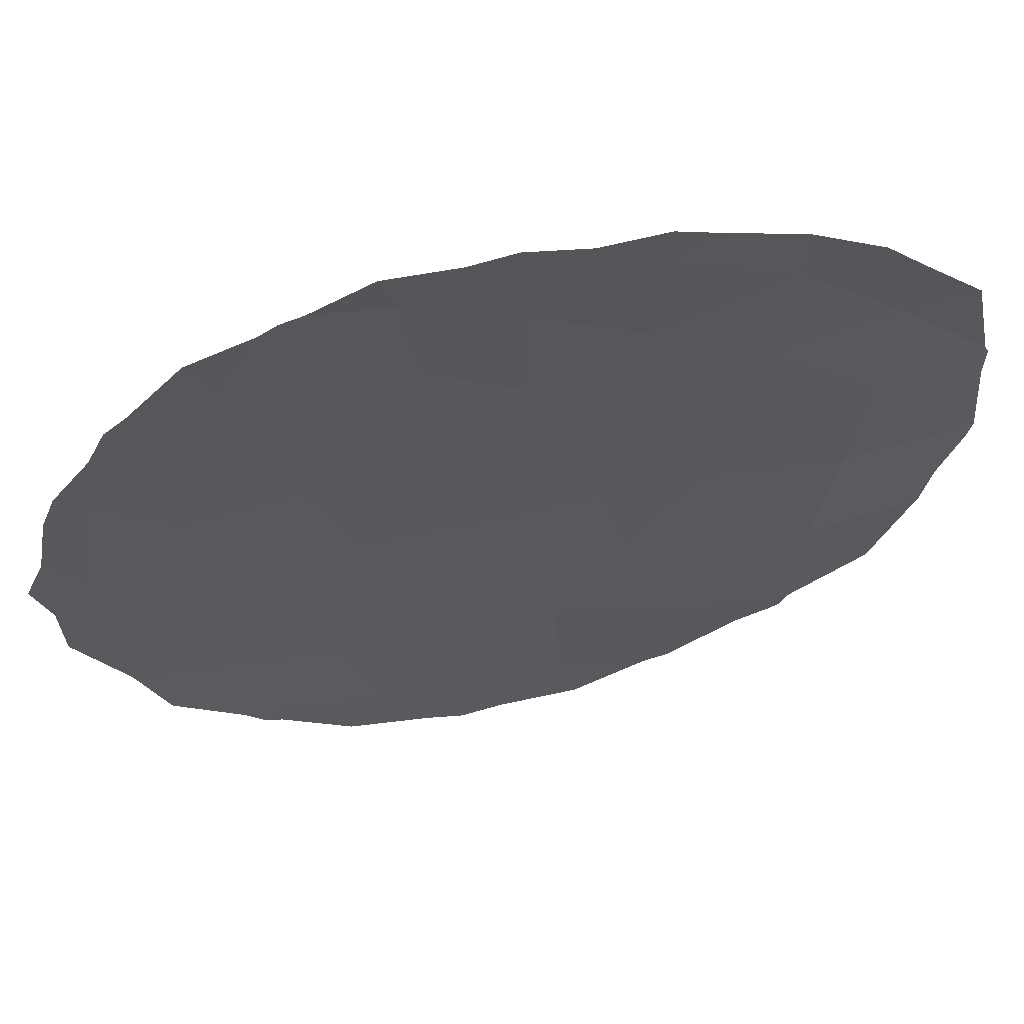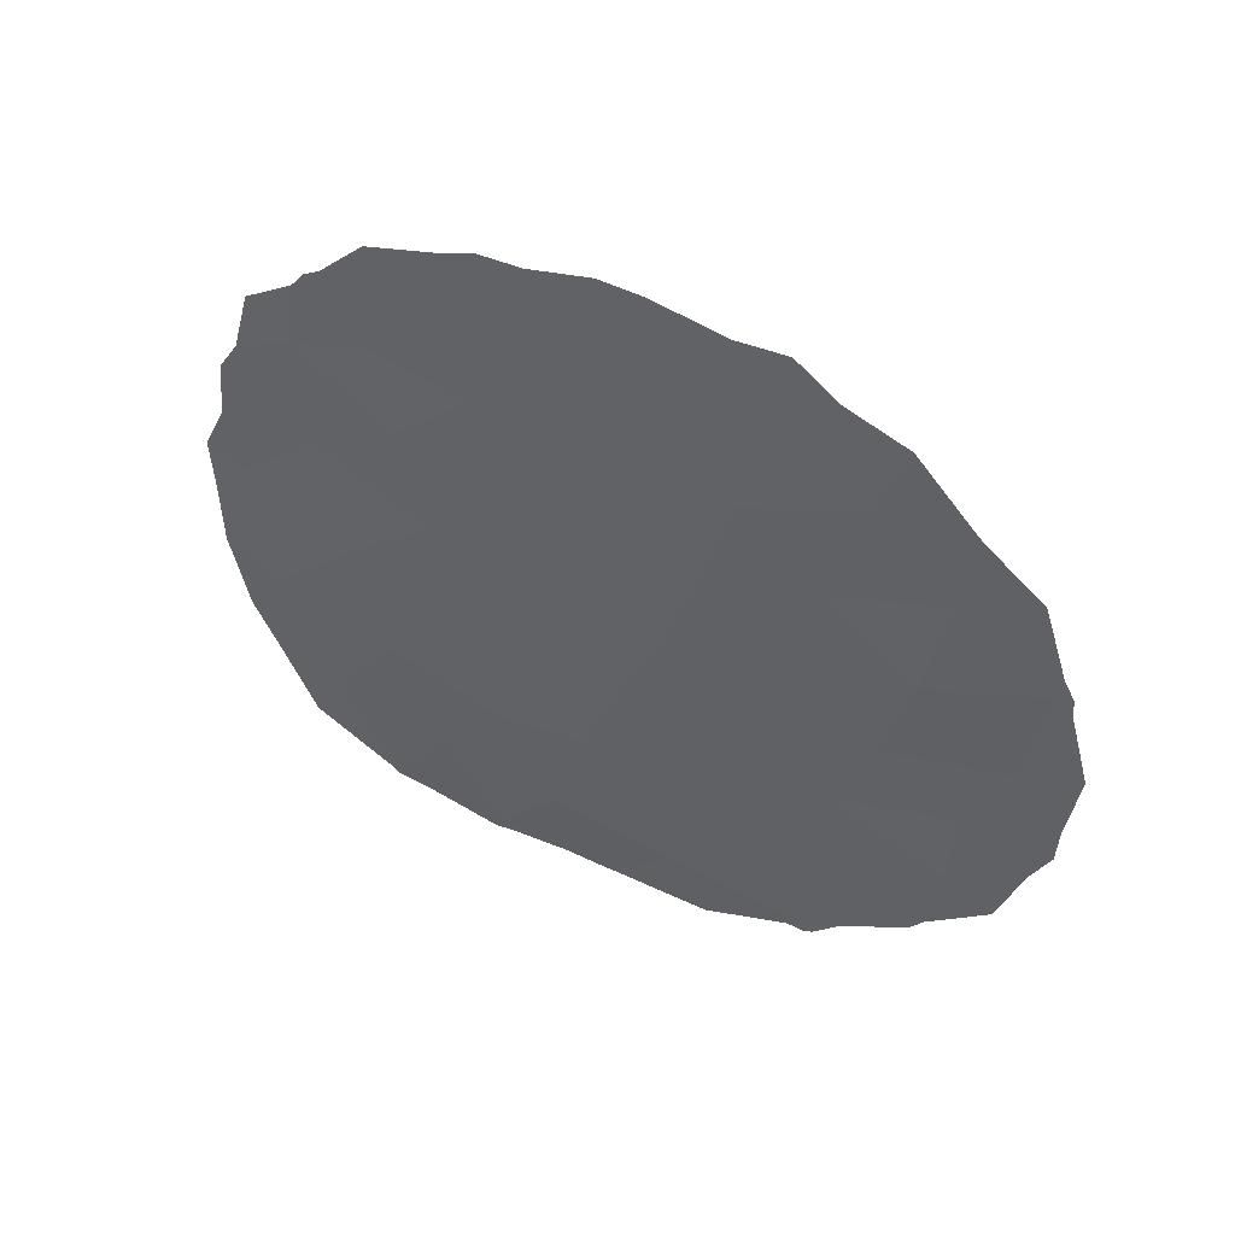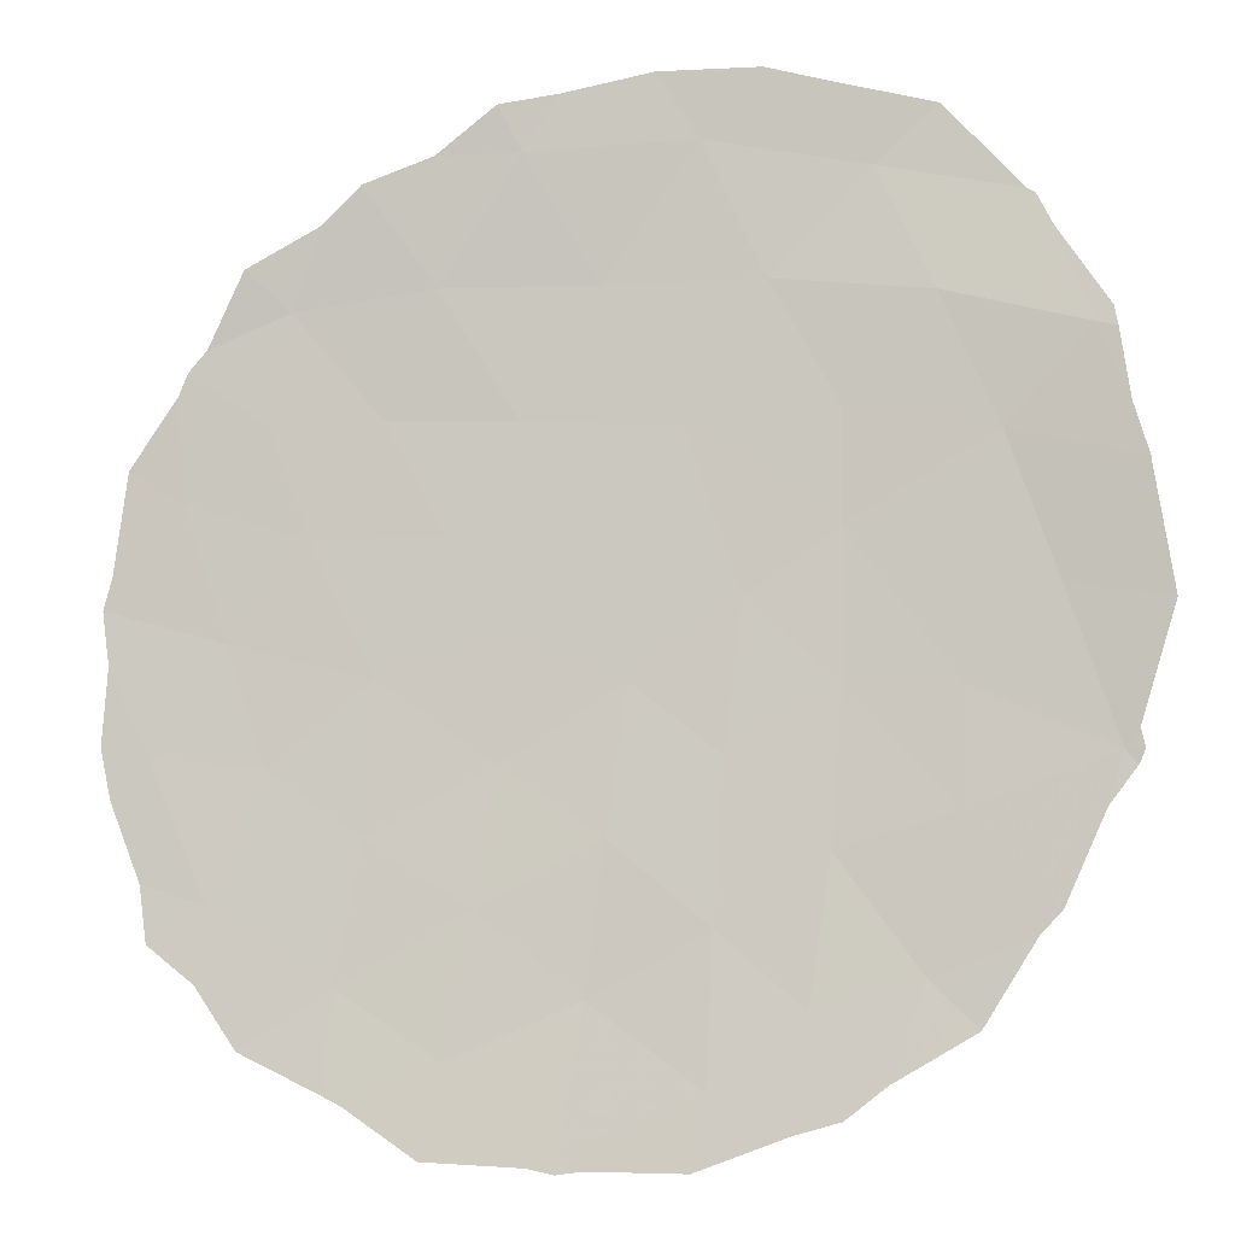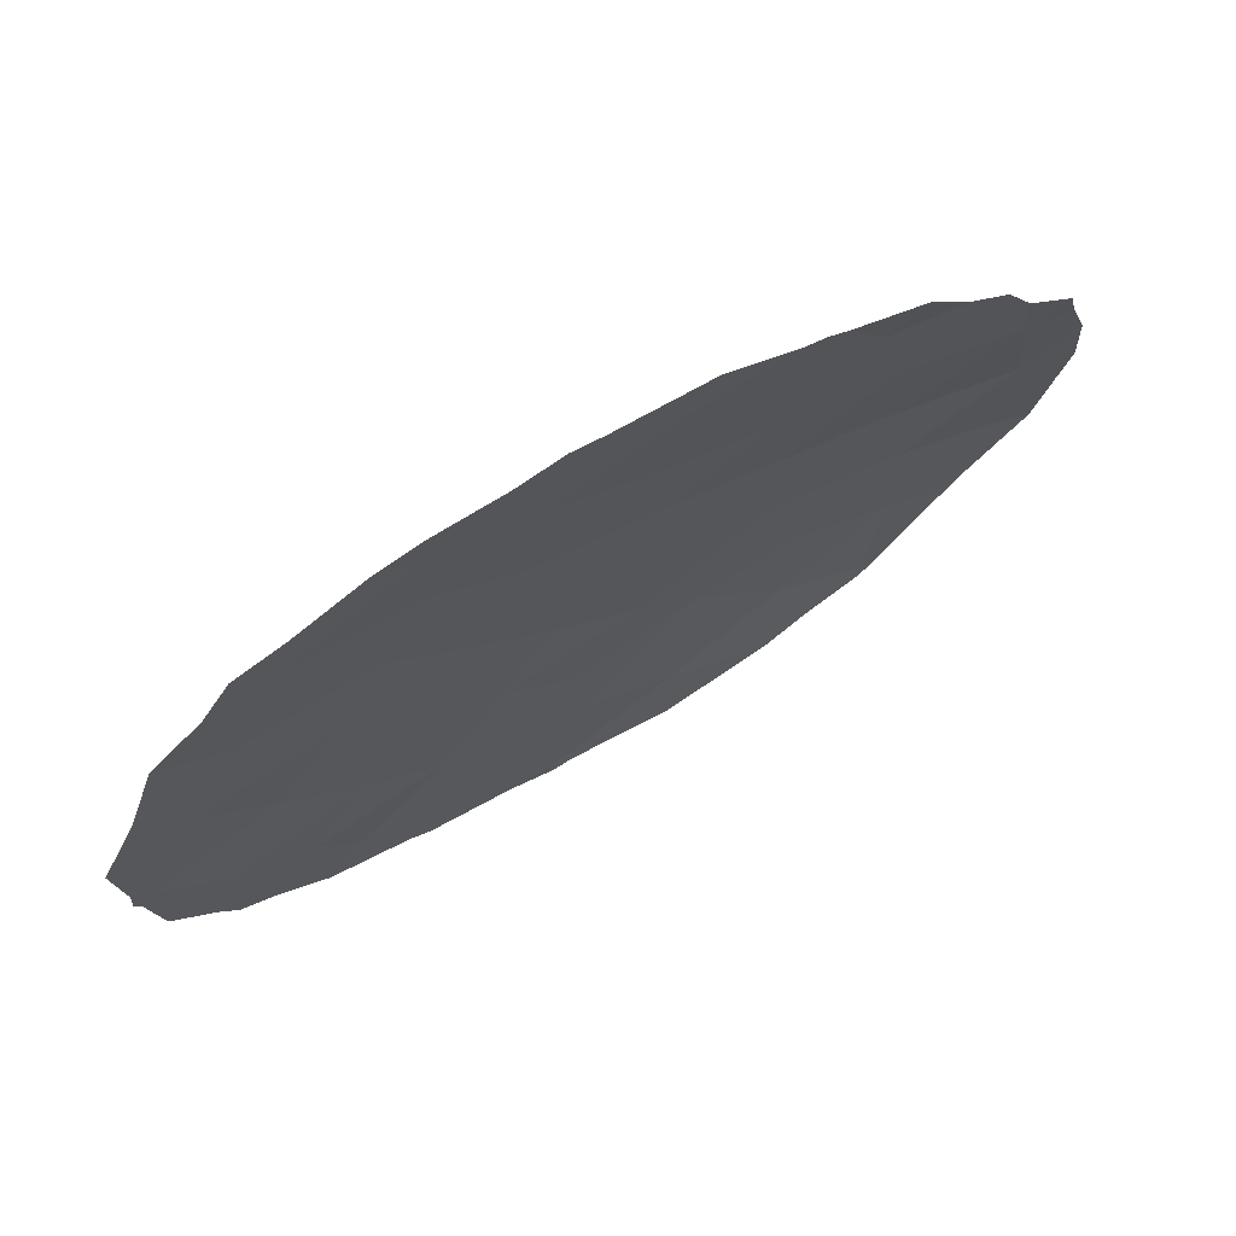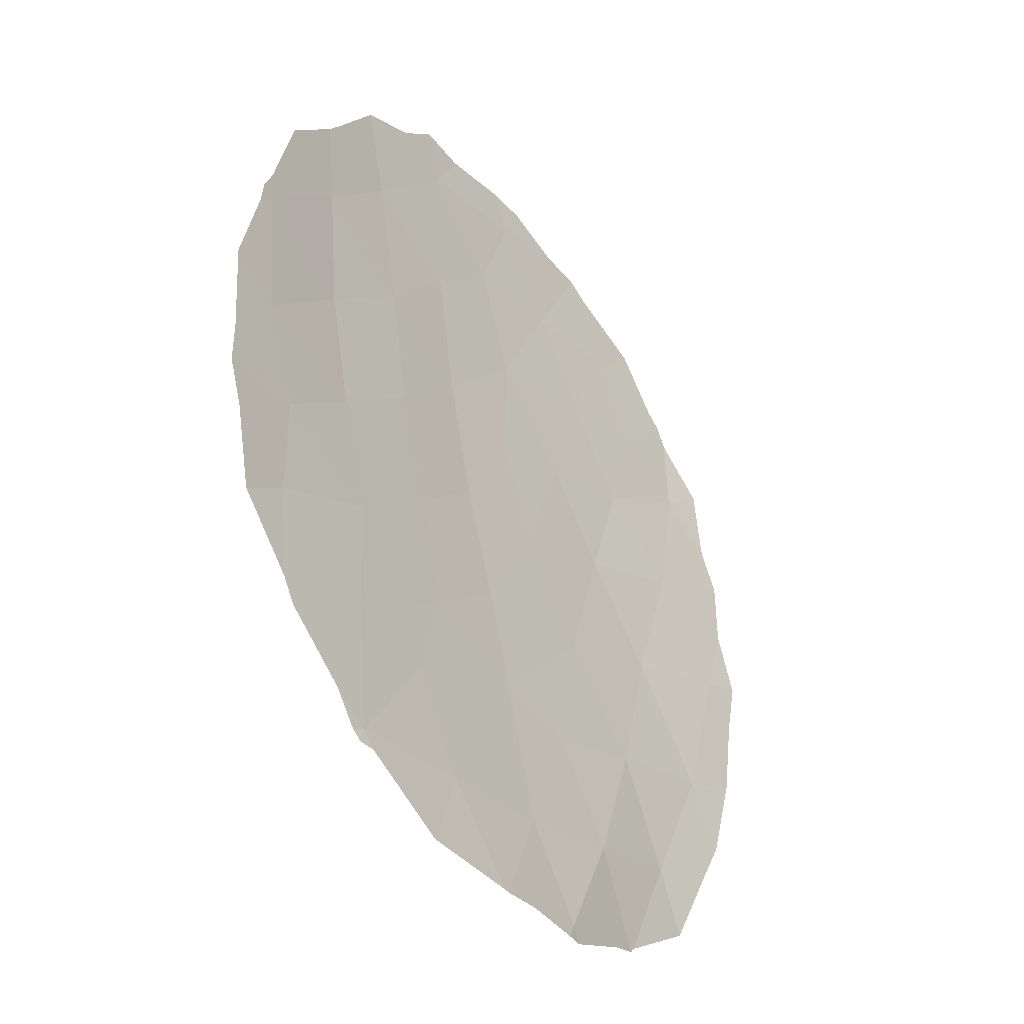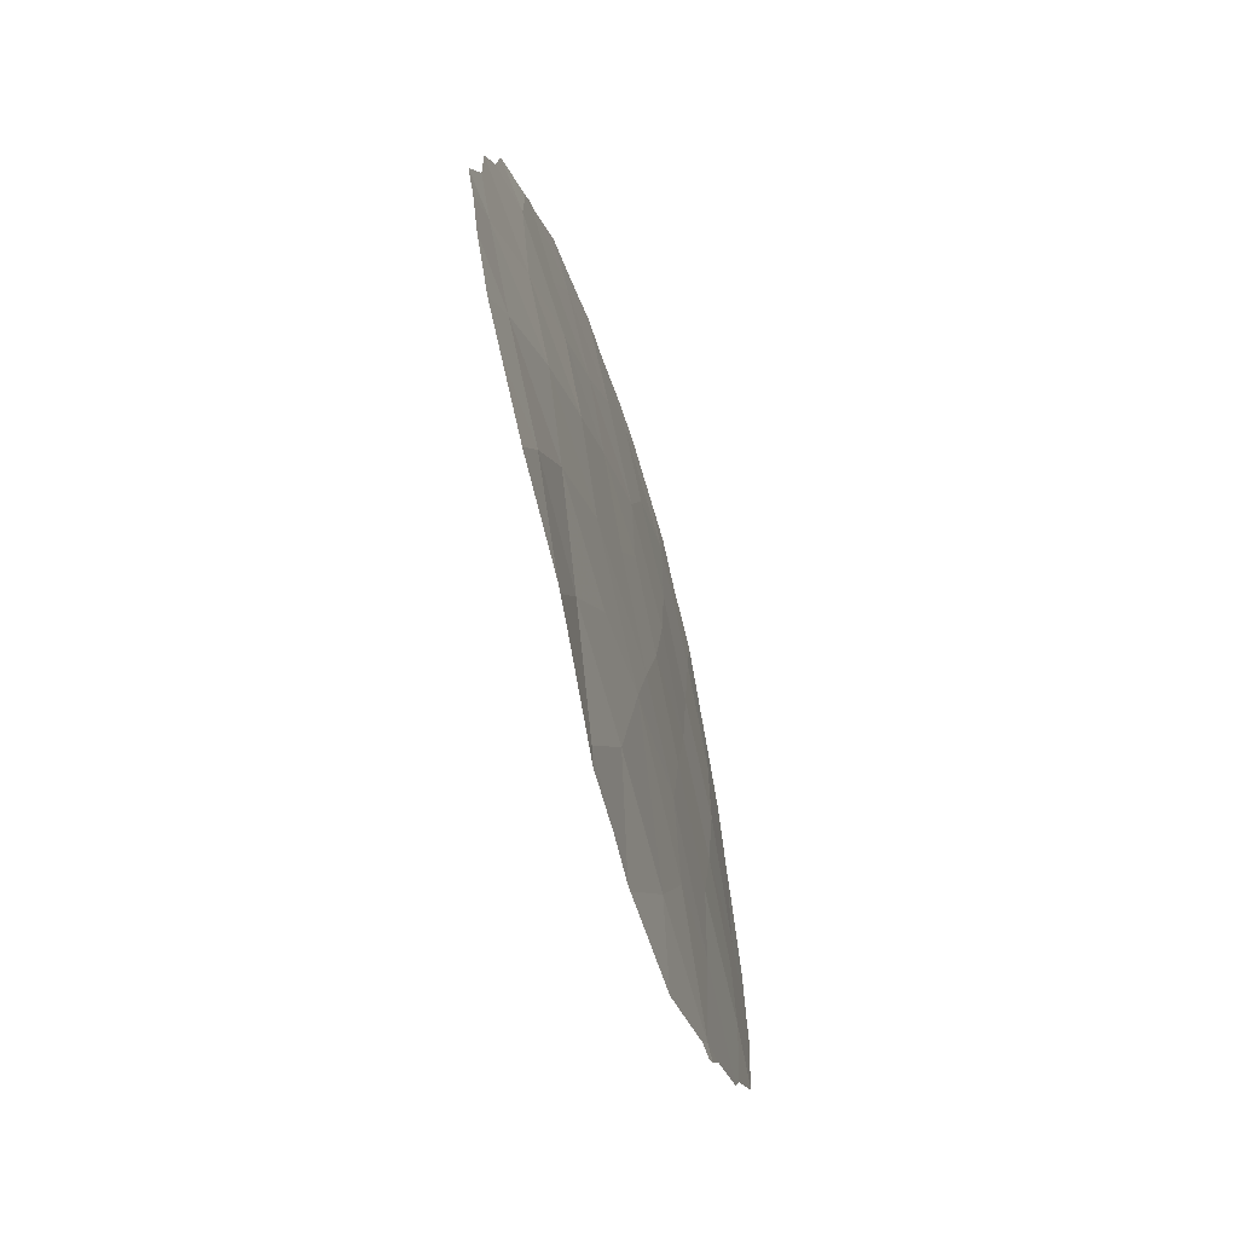
<metadata>
{"format":"obj","ext":"obj","renderer":"f3d","projection":"perspective","resolution":1024,"background":"white","views":[{"elev":1.2,"azim":70.7,"up":"+Y"},{"elev":55.2,"azim":-118.2,"up":"+Z"},{"elev":-64.2,"azim":107.9,"up":"+Y"},{"elev":-5.0,"azim":18.3,"up":"+Y"},{"elev":-35.3,"azim":-19.8,"up":"+Z"},{"elev":-62.2,"azim":139.4,"up":"+Z"}]}
</metadata>
<code>
v -14.3 71.64 -24.4
v -15.72 70.81 -24.53
v -22.38 66.45 -31.08
v -20.78 67.56 -30.31
v -16.19 70.62 -26.38
v -21.25 67.21 -28.53
v -20.32 67.8 -25.45
v -21.62 66.93 -26.61
v -15.93 70.77 -35.59
v -16.61 70.2 -23.05
v -13.91 72.14 -29.32
v -15.74 71.02 -29.9
v -15.16 71.33 -27.77
v -15.09 71.43 -33.7
v -12.59 72.97 -31.18
v -22.88 65.95 -27.89
v -16.82 70.28 -34.02
v -19.47 68.5 -29.27
v -12.05 73.09 -28.79
v -17.56 69.76 -26.8
v -23.06 65.75 -25.78
v -21.83 66.69 -24.54
v -19.23 68.55 -24.23
v -13.06 72.4 -25.11
v -13.52 72.54 -33.34
v -18.16 69.23 -23.14
v -17.61 69.5 -21.59
v -19.42 68.32 -21.89
v -14.4 71.9 -31.54
v -17.39 69.97 -31.6
v -19.08 68.79 -31.05
v -14.64 71.54 -25.95
v -17.82 69.66 -30.07
v -20.74 67.58 -32.13
v -18.86 68.89 -26.27
v -14.89 71.23 -22.98
v -19.98 68.09 -27.43
v -16.87 70.24 -28.25
v -20.73 67.47 -23.32
v -22.37 66.39 -29.47
v -13.32 72.33 -27.16
v -17.52 69.72 -24.91
v -16.07 70.83 -32.04
v -18.62 69.02 -34.2
v -20.56 67.7 -34.37
v -18.4 69.25 -28.26
v -19.43 68.52 -32.59
v -23.06 65.96 -31.58
v -23.33 65.7 -30.23
v -23.56 65.5 -29.54
v -13.35 72.14 -23.49
v -13.17 72.27 -23.83
v -15.8 70.63 -21.48
v -15.43 70.85 -21.73
v -11.39 73.43 -28.64
v -11.76 73.19 -27.61
v -22.24 66.54 -32.65
v -23.26 65.59 -25.67
v -23.11 65.7 -25.31
v -23.55 65.48 -28.83
v -23.64 65.36 -27.42
v -11.64 73.48 -30.84
v -11.52 73.44 -29.52
v -15.81 70.86 -35.87
v -14.78 71.68 -35.42
v -14.31 72.05 -35.22
v -13.06 72.84 -34.43
v -11.99 73.35 -32.28
v -12.4 73.15 -33.09
v -21.09 67.15 -21.82
v -20.24 67.73 -21.47
v -21.79 66.65 -22.83
v -21.98 66.52 -23.08
v -22.74 65.95 -23.92
v -12.36 72.71 -24.64
v -12.14 72.91 -25.83
v -16.44 70.22 -21.37
v -19.66 68.12 -20.95
v -18.98 68.59 -21.06
v -17.33 69.65 -20.98
v -17.95 69.26 -20.93
v -14.39 71.99 -35.32
v -13.6 71.99 -23.27
v -14.28 71.57 -22.33
v -11.81 73.11 -26.53
v -16.04 70.66 -35.85
v -16.87 70.07 -35.74
v -17.5 69.61 -35.77
v -17.59 69.55 -35.76
v -19.08 68.59 -35.58
v -20.36 67.8 -34.65
v -23.31 65.57 -26.04
v -22.05 66.67 -33.03
v -21.11 67.32 -33.95
v -20.62 67.65 -34.63
v -20.77 67.57 -34.5
f 3 49 48
f 18 4 31
f 24 1 32
f 1 2 32
f 6 37 8
f 13 12 11
f 3 40 50
f 3 50 49
f 8 16 6
f 1 24 52
f 1 52 51
f 30 33 31
f 16 8 21
f 11 19 41
f 13 32 5
f 5 42 20
f 11 12 29
f 19 11 15
f 10 36 54
f 10 54 53
f 19 55 56
f 3 48 57
f 8 22 21
f 21 59 58
f 16 61 60
f 5 20 38
f 43 17 14
f 17 9 14
f 19 15 62
f 19 62 63
f 10 42 2
f 8 7 22
f 27 28 26
f 9 64 65
f 30 17 43
f 5 32 2
f 42 5 2
f 35 37 46
f 25 66 67
f 15 25 69
f 15 69 68
f 39 23 28
f 23 26 28
f 27 26 10
f 39 28 71
f 39 71 70
f 42 10 26
f 39 70 72
f 7 23 39
f 39 22 7
f 22 73 74
f 22 39 72
f 22 72 73
f 24 76 75
f 15 29 25
f 14 25 29
f 15 11 29
f 27 10 53
f 27 53 77
f 23 42 26
f 28 79 78
f 27 77 80
f 27 80 81
f 28 27 81
f 28 81 79
f 24 32 41
f 37 7 8
f 14 9 65
f 14 65 82
f 6 16 40
f 15 68 62
f 11 41 13
f 46 20 35
f 36 1 51
f 36 51 83
f 1 36 2
f 41 32 13
f 36 84 54
f 36 10 2
f 41 19 56
f 41 56 85
f 24 41 85
f 24 85 76
f 38 20 46
f 24 75 52
f 18 46 37
f 25 14 82
f 25 82 66
f 19 63 55
f 9 86 64
f 5 38 13
f 35 7 37
f 7 35 23
f 12 38 33
f 38 12 13
f 25 67 69
f 36 83 84
f 9 87 86
f 30 44 17
f 17 44 89
f 17 89 88
f 44 45 91
f 44 91 90
f 40 16 60
f 40 60 50
f 3 4 40
f 42 35 20
f 21 22 74
f 21 74 59
f 12 43 29
f 21 58 92
f 43 14 29
f 35 42 23
f 6 40 4
f 4 18 6
f 16 21 92
f 16 92 61
f 9 17 88
f 9 88 87
f 34 45 47
f 34 4 3
f 34 3 57
f 34 57 93
f 28 78 71
f 45 34 93
f 45 93 94
f 44 90 89
f 4 34 31
f 31 47 30
f 45 95 91
f 45 96 95
f 18 37 6
f 45 94 96
f 46 33 38
f 33 46 18
f 34 47 31
f 45 44 47
f 30 47 44
f 33 18 31
f 12 33 30
f 12 30 43

</code>
